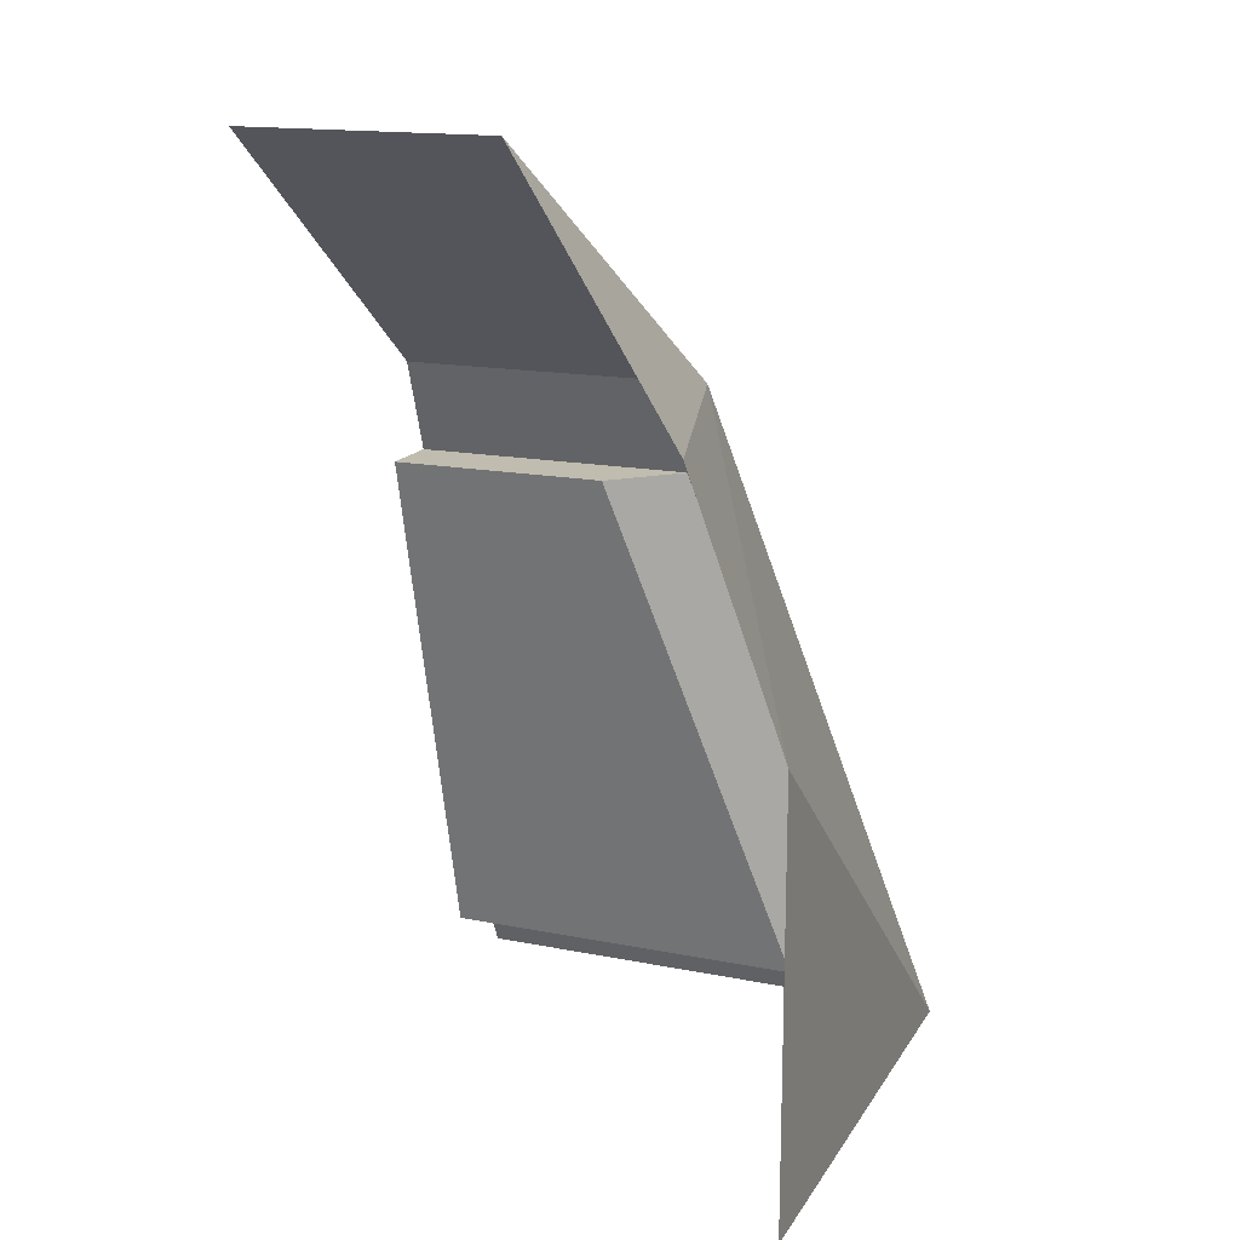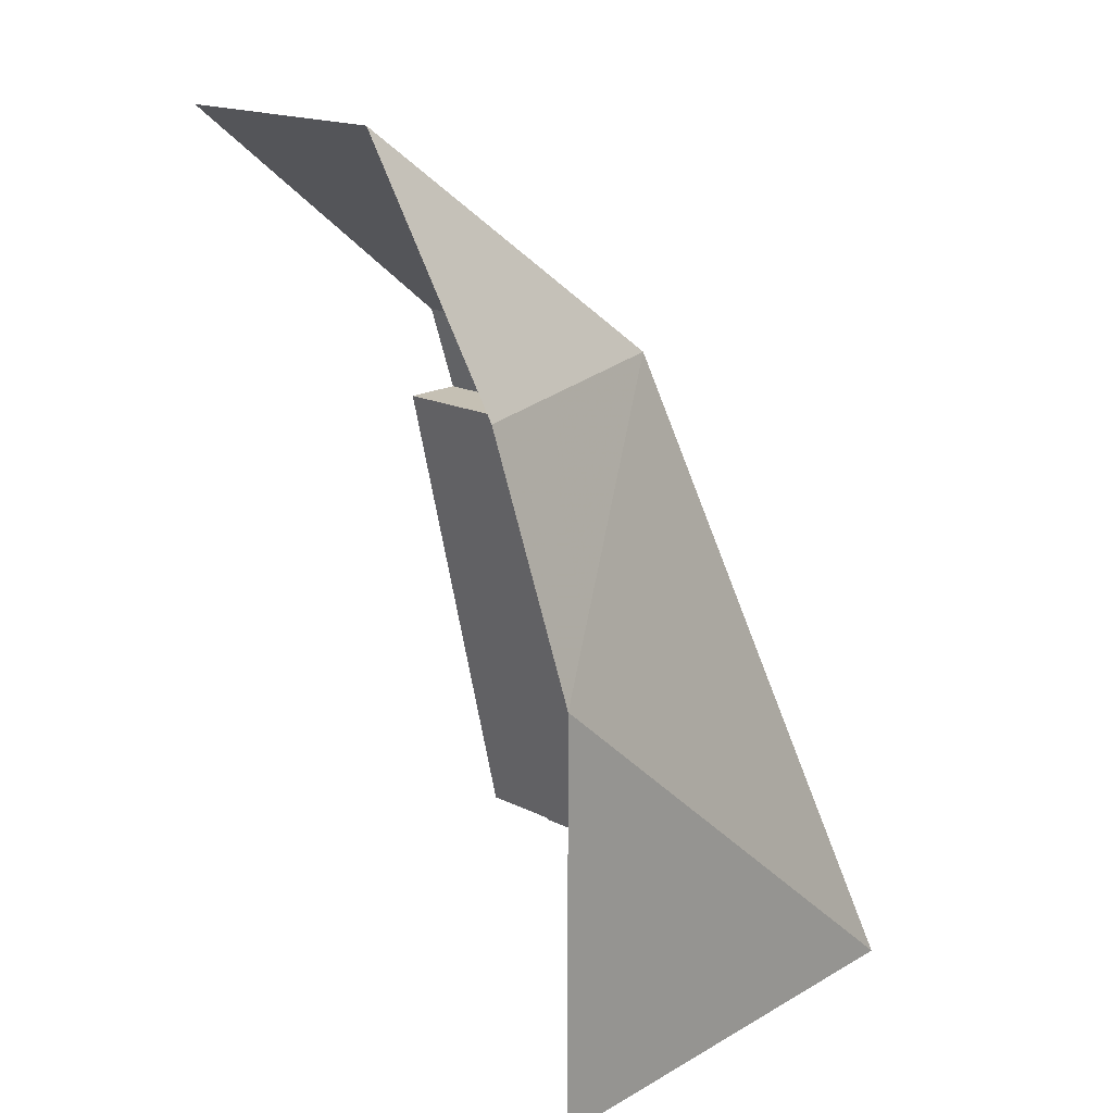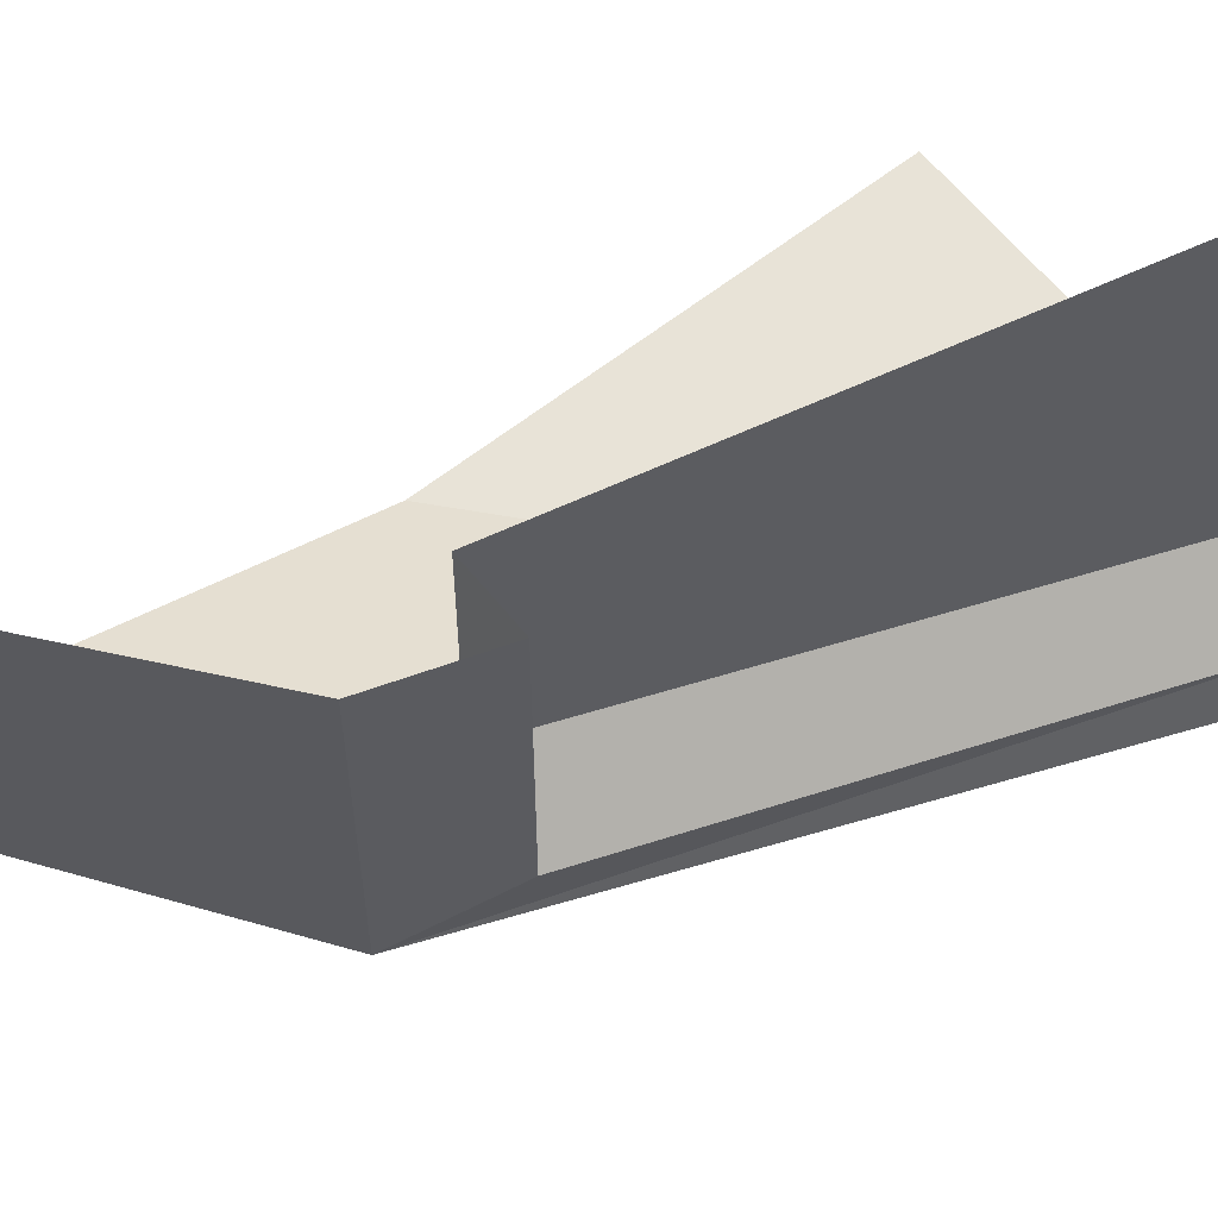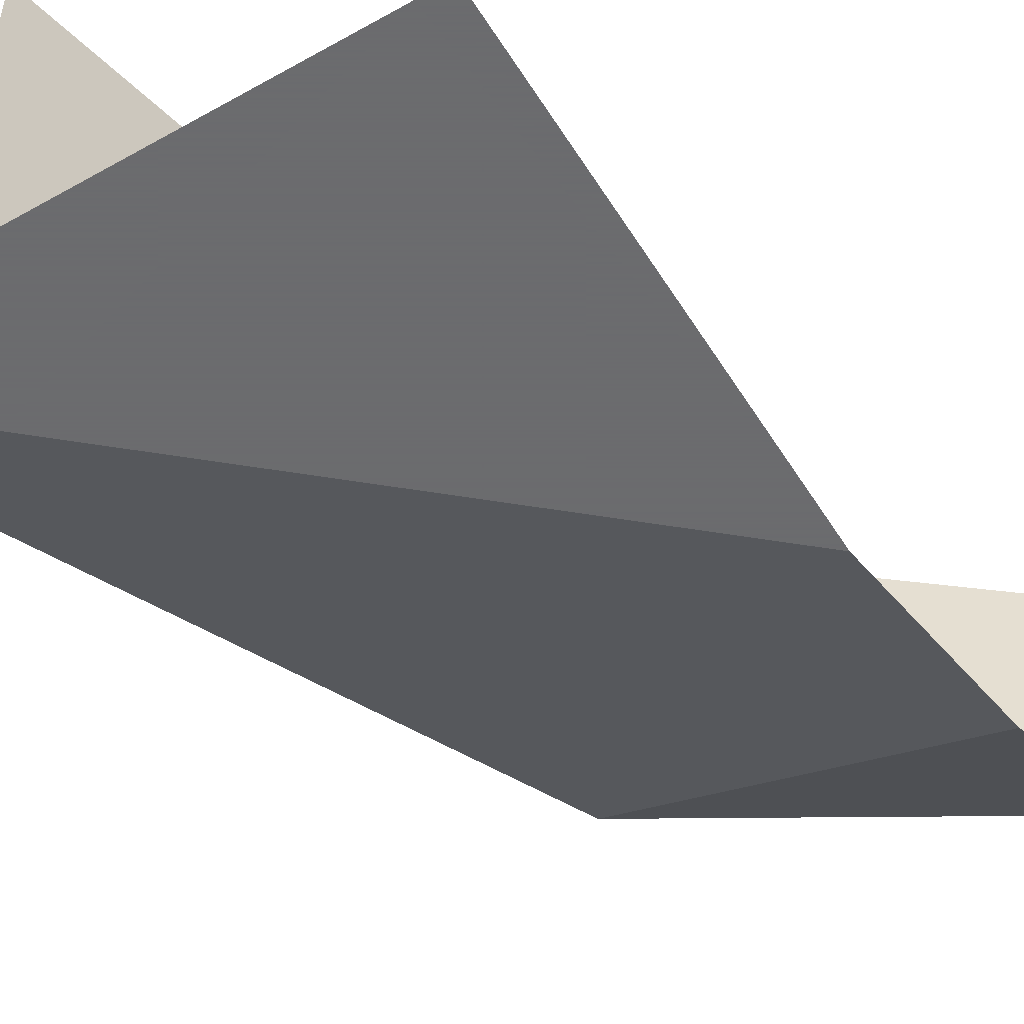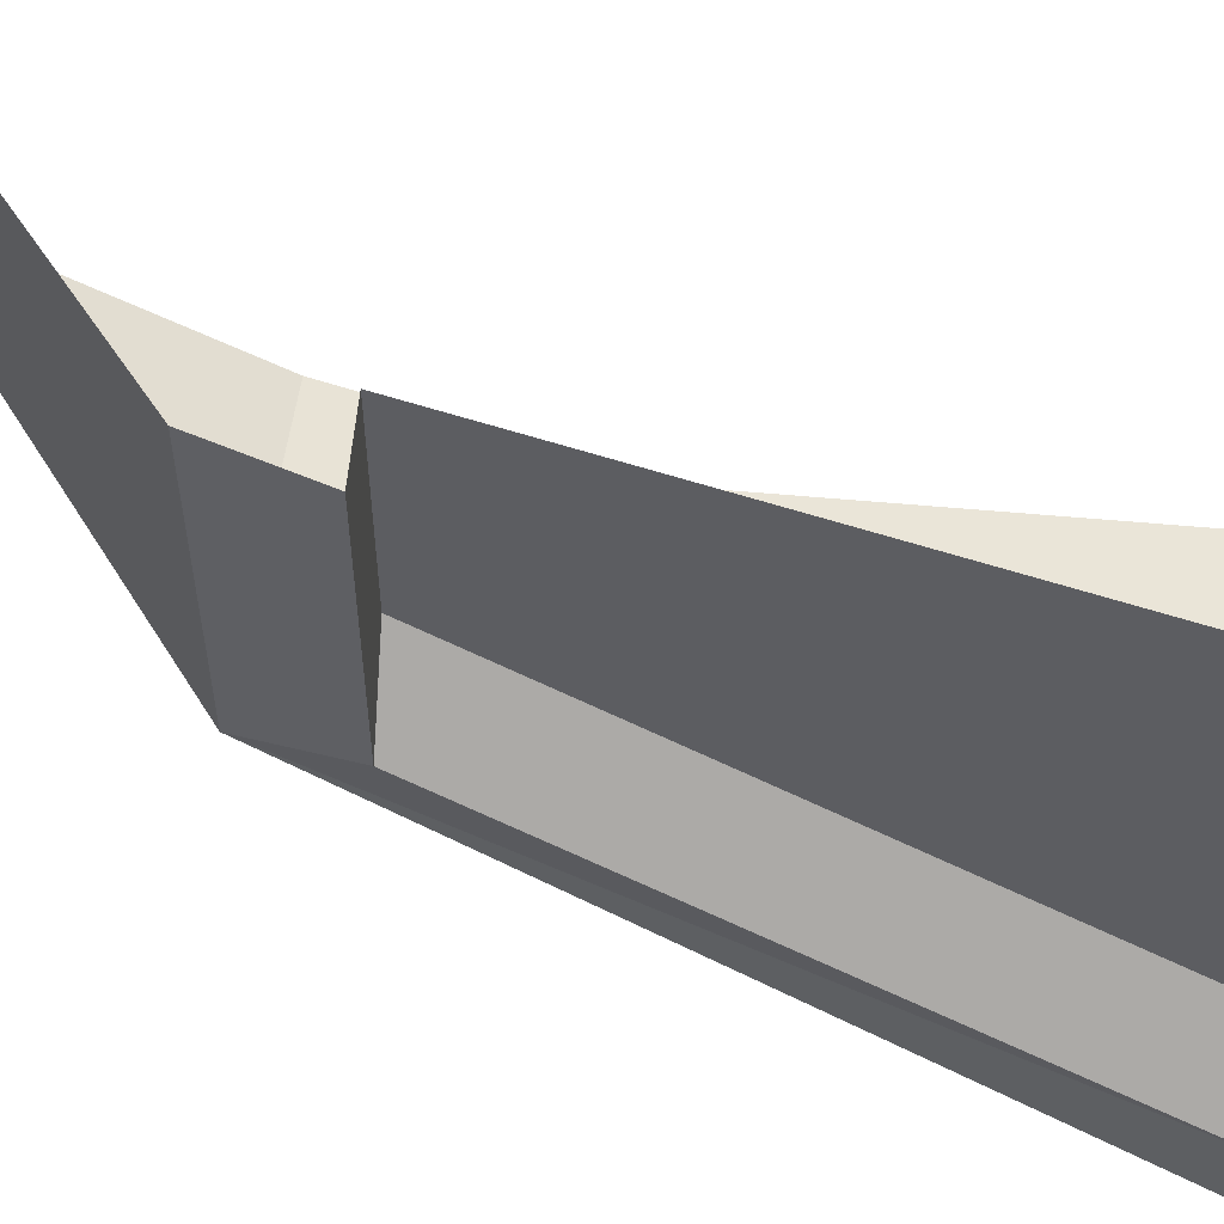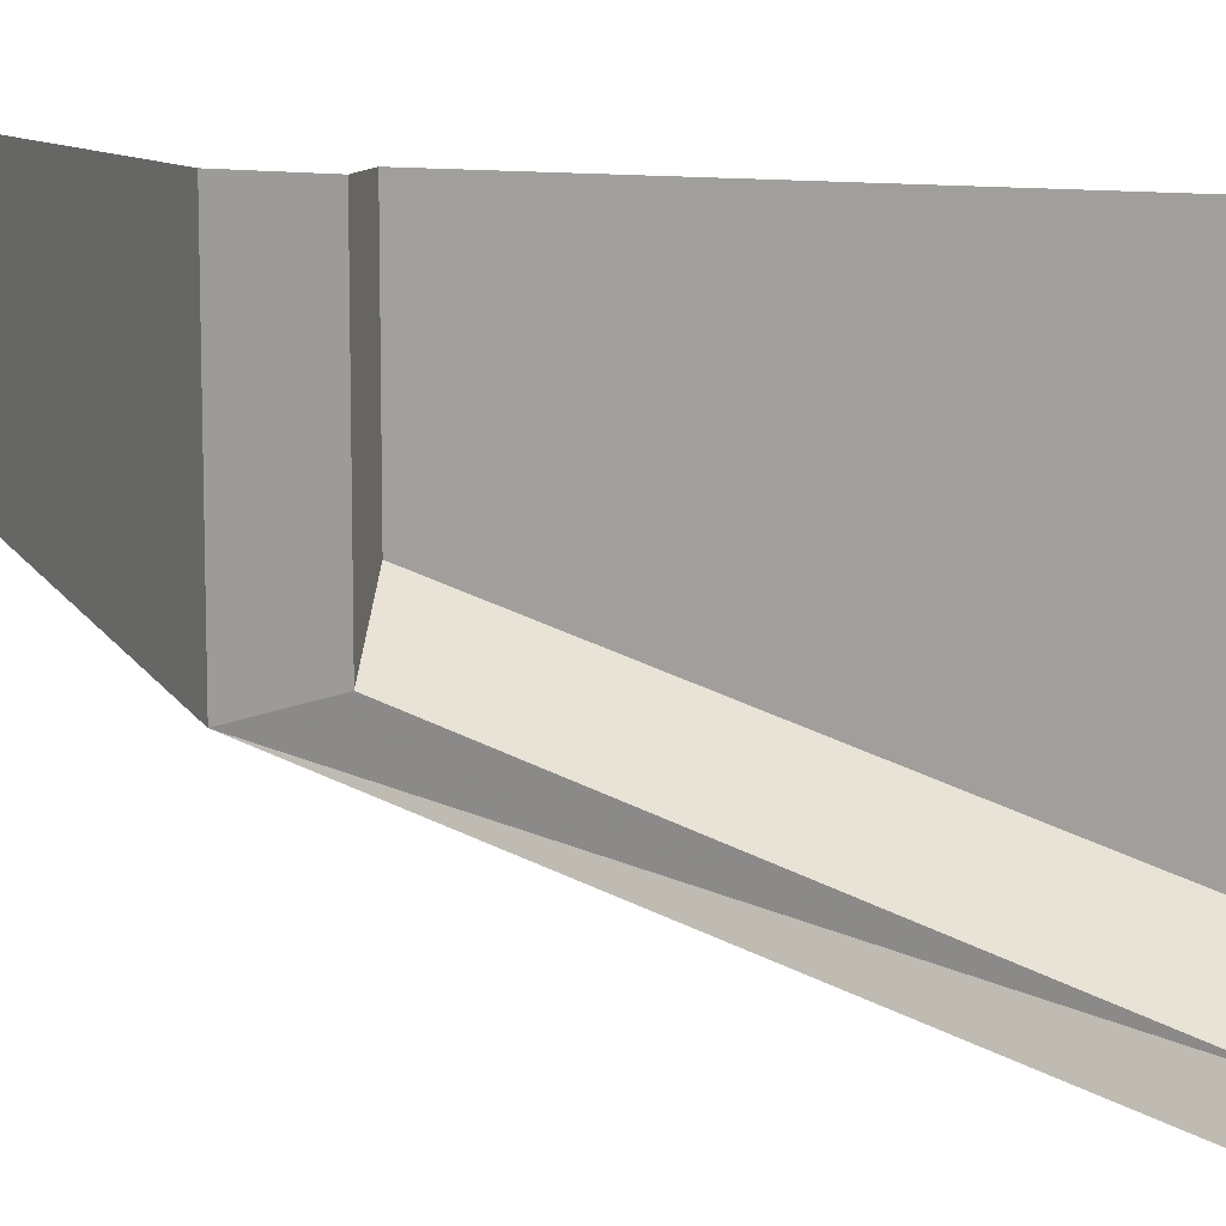
<metadata>
{"format":"obj","ext":"obj","renderer":"f3d","projection":"perspective","resolution":1024,"background":"white","views":[{"elev":16.3,"azim":112.1,"up":"+Y"},{"elev":18.2,"azim":133.3,"up":"+Y"},{"elev":61.6,"azim":-128.6,"up":"+Z"},{"elev":-53.5,"azim":31.2,"up":"+Z"},{"elev":58.7,"azim":-84.7,"up":"+Z"},{"elev":10.2,"azim":-78.2,"up":"+Z"}]}
</metadata>
<code>
o object/bowcornerl
v 64 0 64
v 64 0 0
v -16 -64 -16
v -16 -64 64
v -24 -88 64
v -24 -88 -8
v -8 -88 64
v -8 -88 8
v -40 -224 -32
v -40 -224 64
v 64 -64 -40
v 64 -128 -64
v -64 -240 -64
v -56 -224 -48
v -64 -240 64
v -56 -224 64
v 64 -240 -64
f 1 2 3
f 1 3 4
f 4 3 5
f 5 3 6
f 5 6 7
f 7 6 8
f 7 8 9
f 7 9 10
f 11 3 2
f 3 11 12
f 3 12 13
f 3 13 14
f 3 14 6
f 6 14 8
f 8 14 9
f 15 16 14
f 15 14 13
f 17 13 12

</code>
